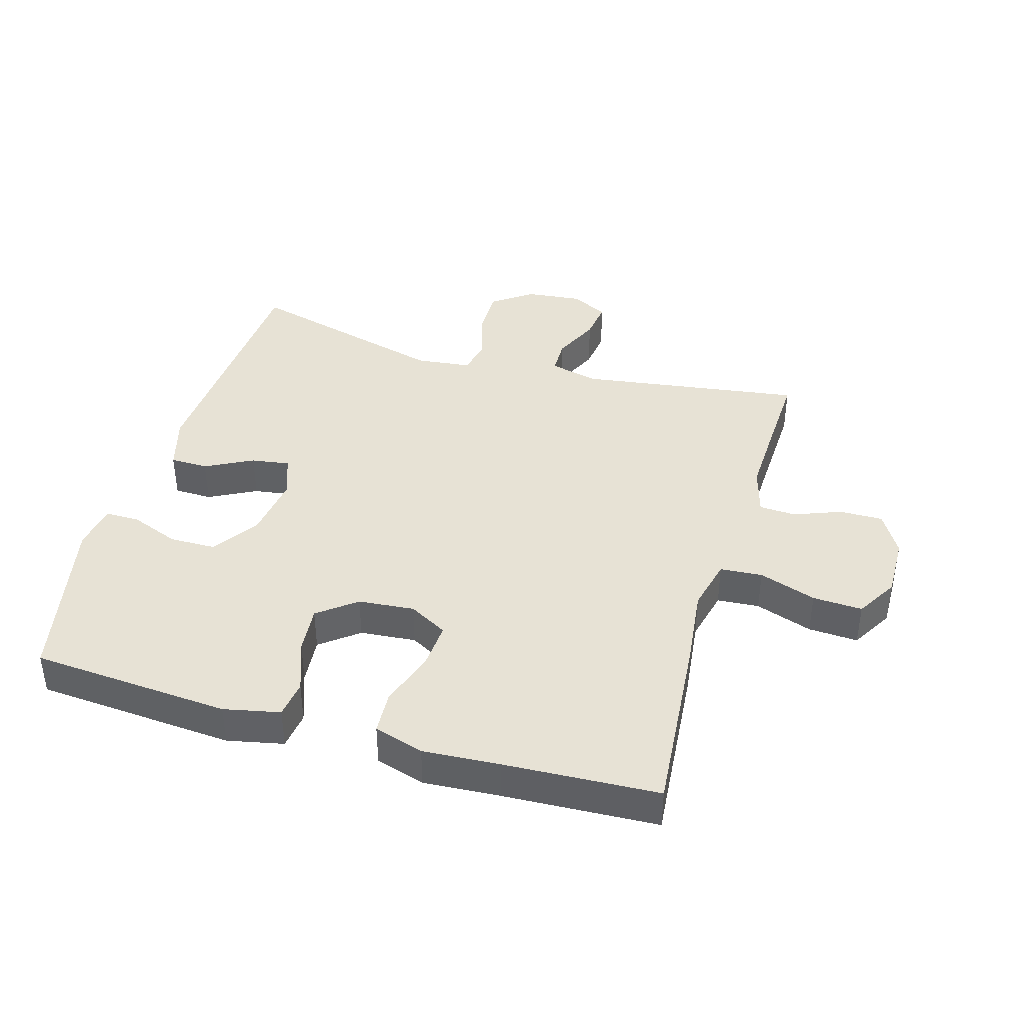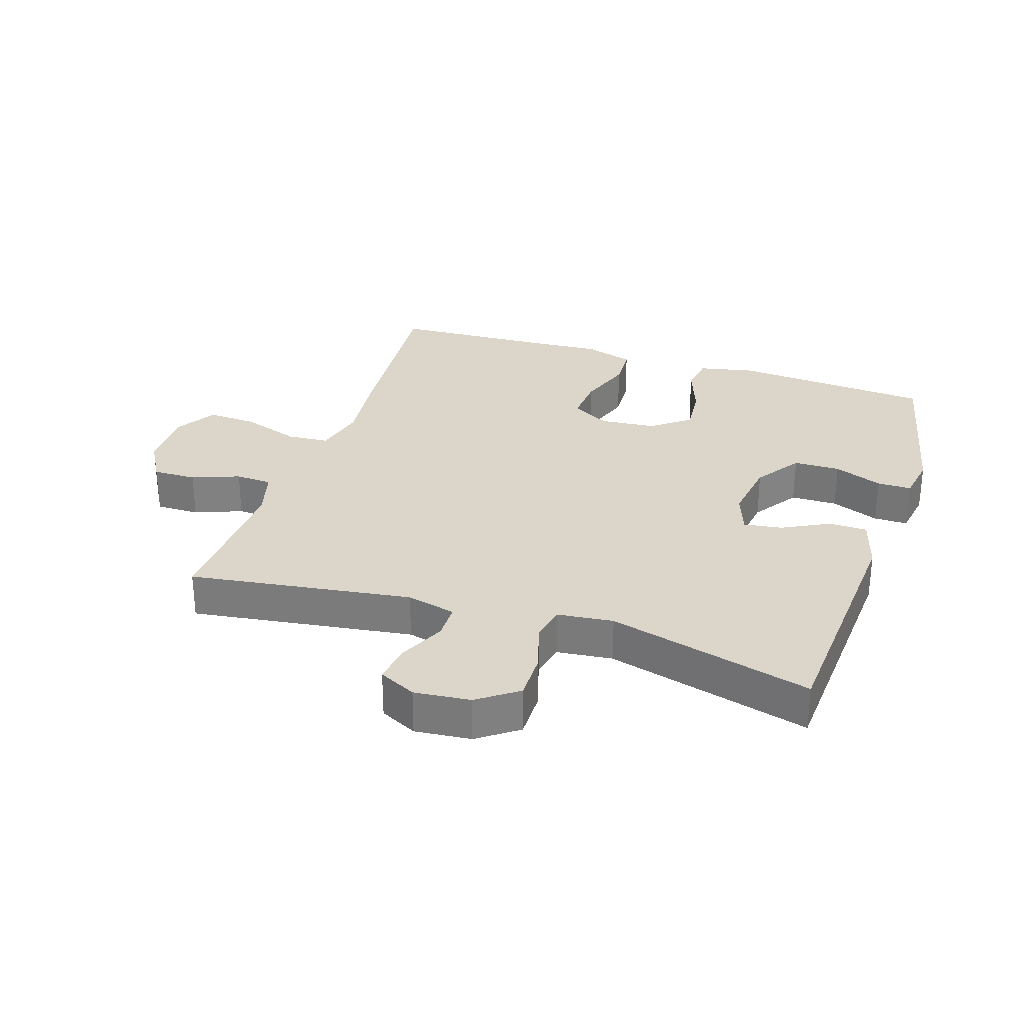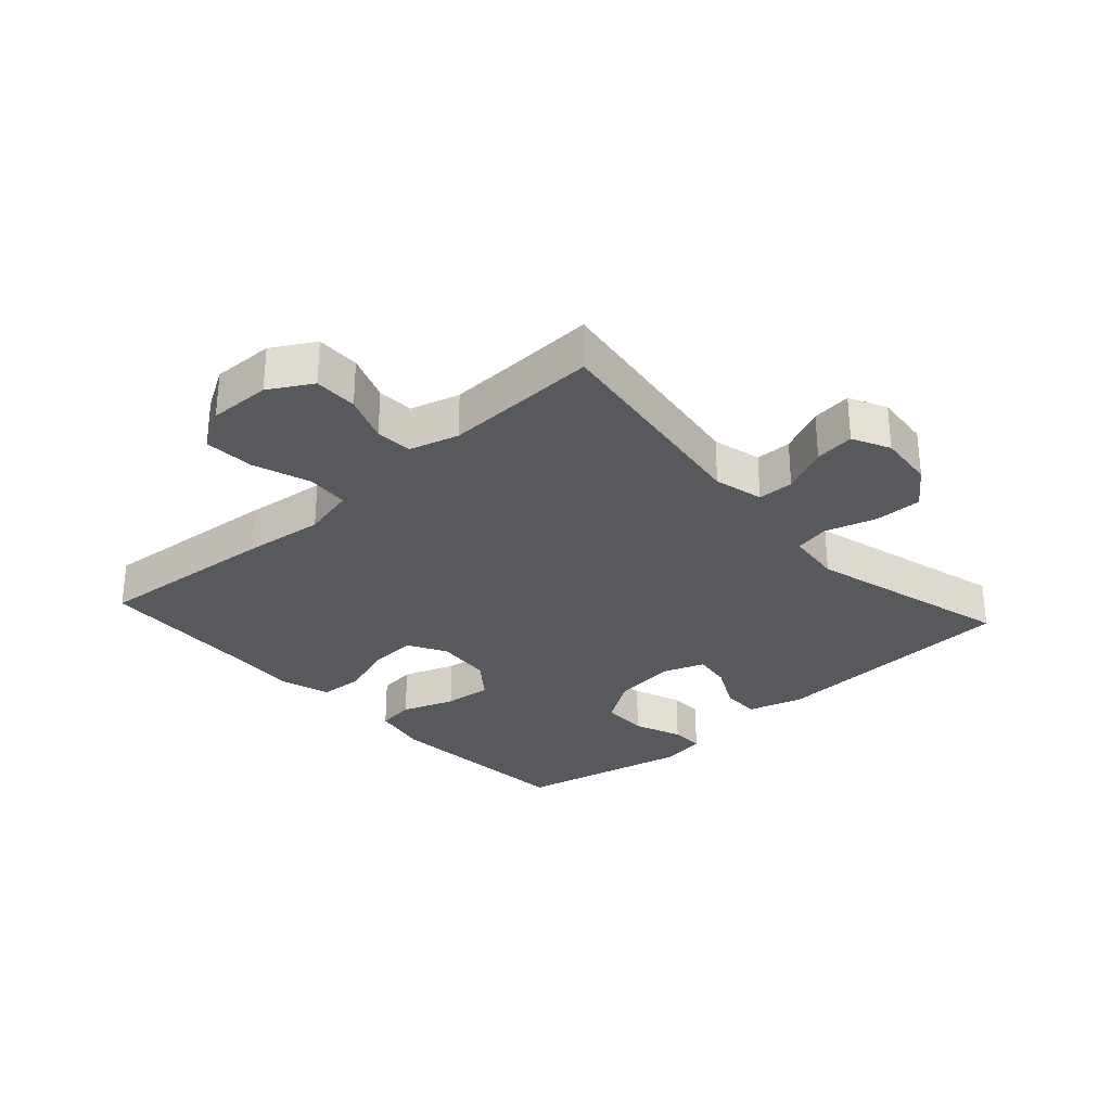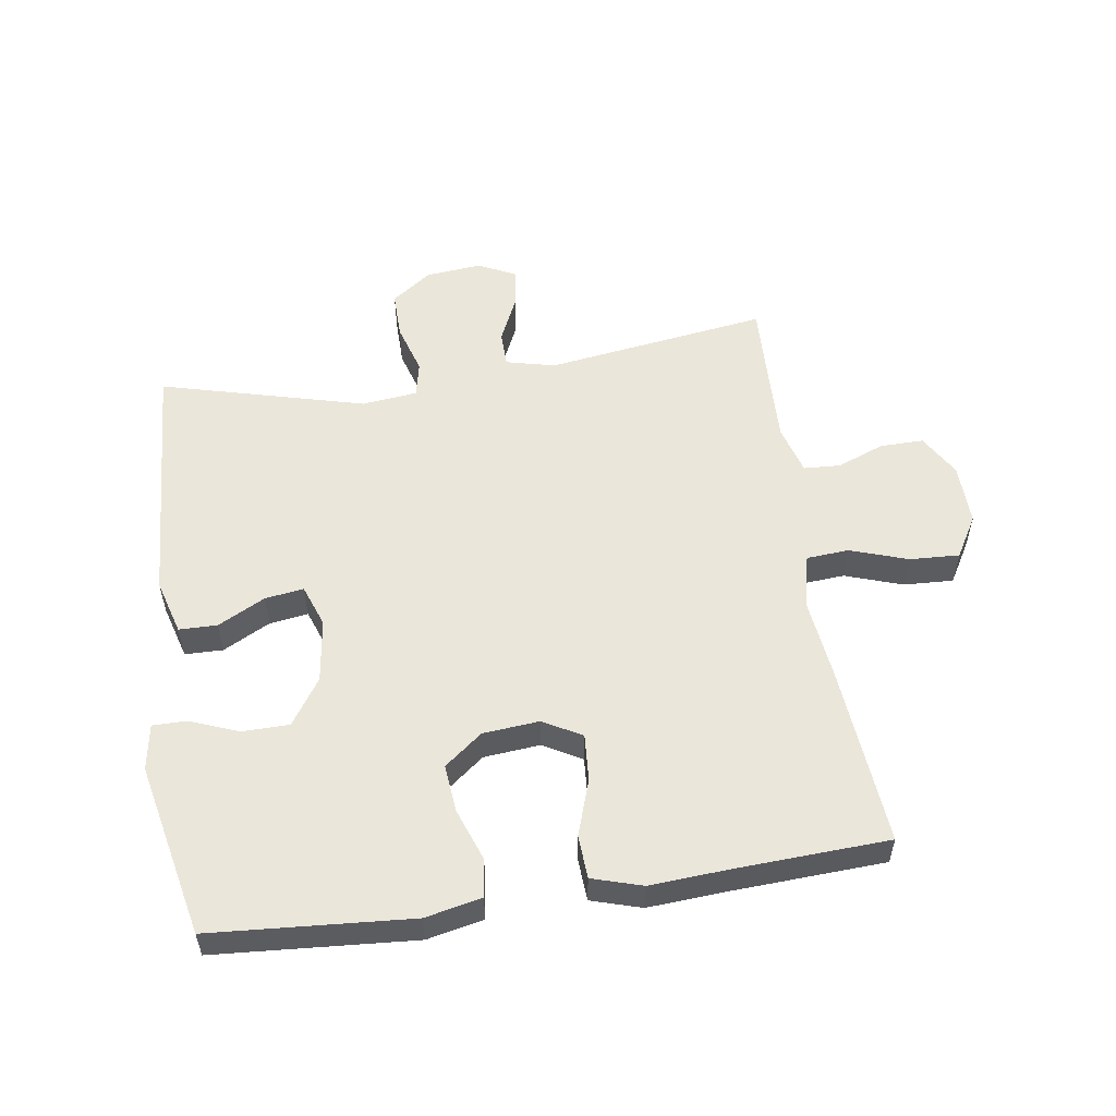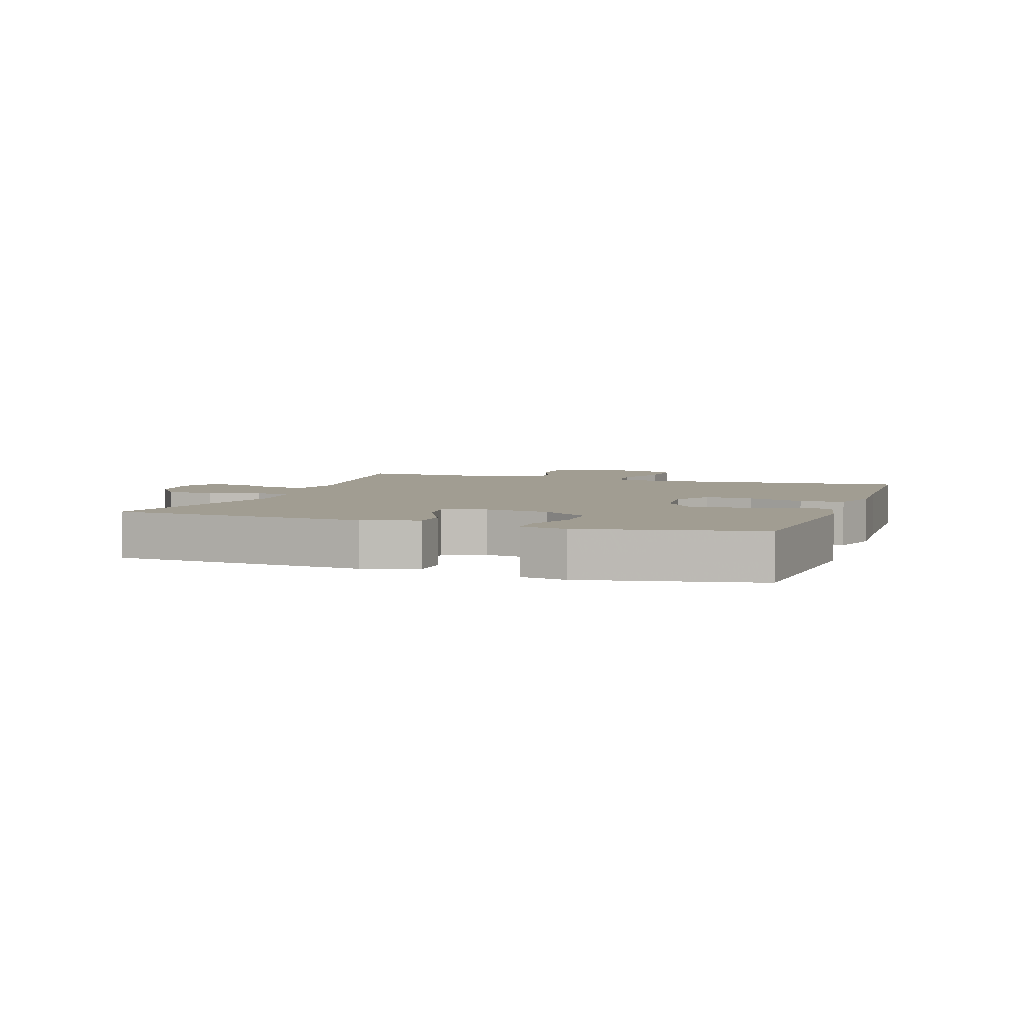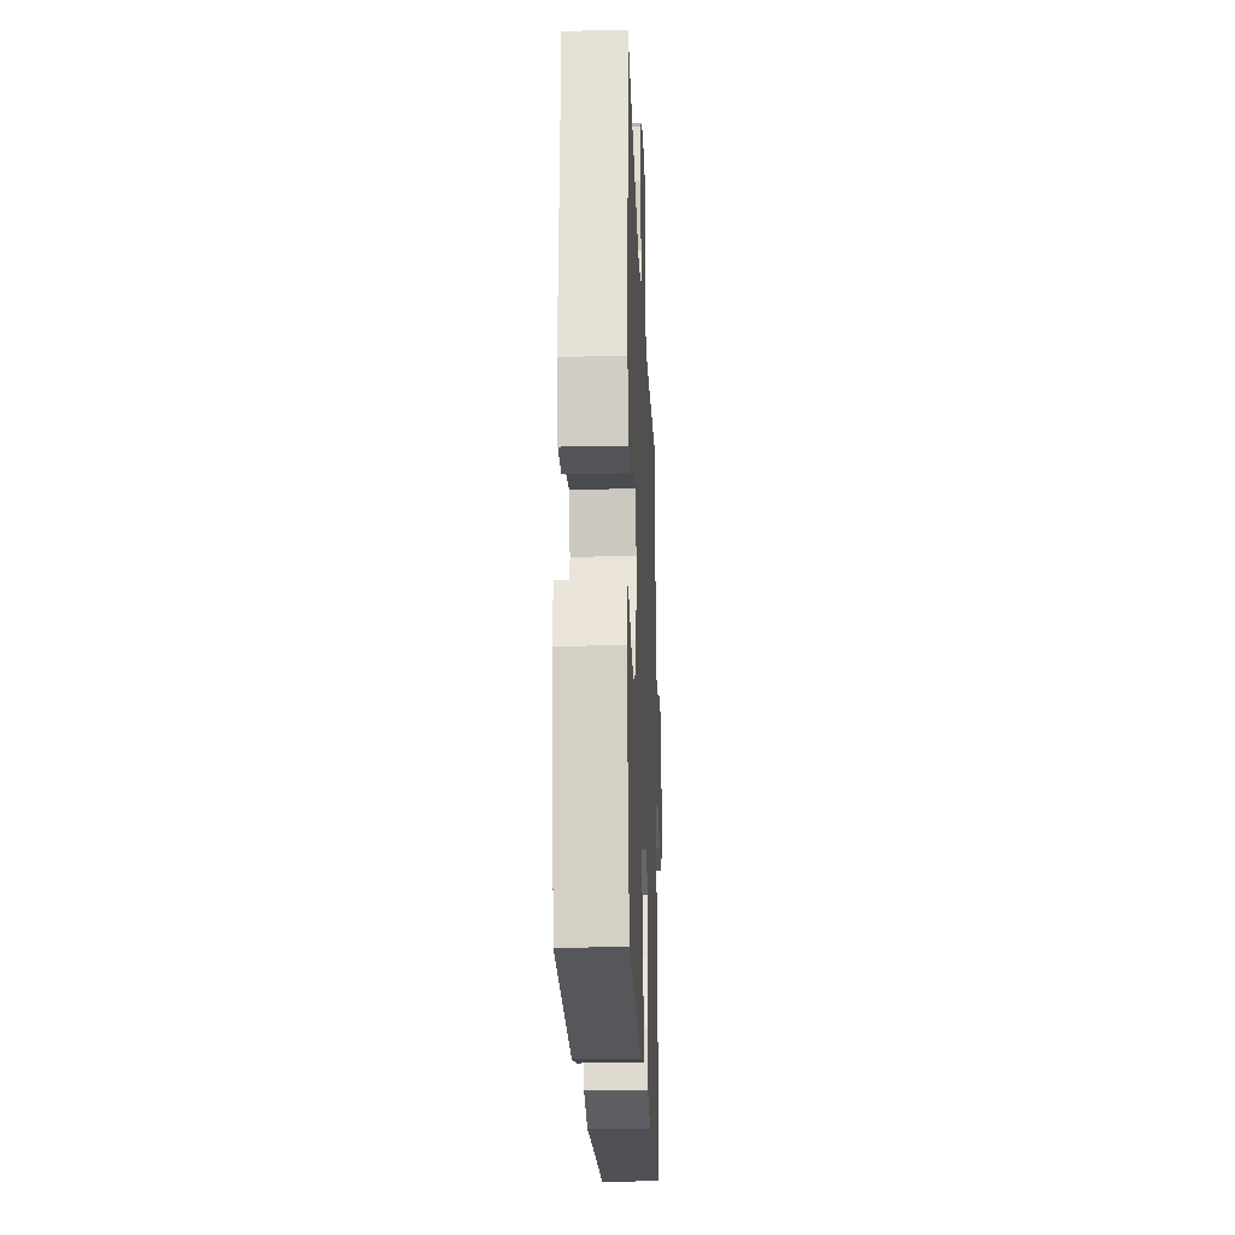
<metadata>
{"format":"obj","ext":"obj","renderer":"f3d","projection":"perspective","resolution":1024,"background":"white","views":[{"elev":40.5,"azim":-163.7,"up":"+Y"},{"elev":29.8,"azim":18.3,"up":"+Y"},{"elev":-29.7,"azim":-47.8,"up":"+Y"},{"elev":54.8,"azim":171.5,"up":"+Y"},{"elev":4.6,"azim":109.2,"up":"+Y"},{"elev":-23.1,"azim":92.3,"up":"+Z"}]}
</metadata>
<code>
v 0.5 0.07 0.5
v 0.524 0.07 0.1
v 0.499 0.07 0.013
v 0.439 0.07 0.012
v 0.364 0.07 0.051
v 0.303 0.07 0.06
v 0.279 0.07 -0.007
v 0.293 0.07 -0.108
v 0.342 0.07 -0.181
v 0.416 0.07 -0.182
v 0.493 0.07 -0.152
v 0.547 0.07 -0.152
v 0.559 0.07 -0.225
v 0.5 0.07 -0.5
v 0.184 0.07 -0.523
v 0.095 0.07 -0.504
v 0.087 0.07 -0.444
v 0.117 0.07 -0.361
v 0.124 0.07 -0.285
v 0.064 0.07 -0.238
v -0.025 0.07 -0.23
v -0.086 0.07 -0.264
v -0.081 0.07 -0.339
v -0.051 0.07 -0.427
v -0.055 0.07 -0.496
v -0.134 0.07 -0.52
v -0.256 0.07 -0.512
v -0.5 0.07 -0.5
v -0.475 0.07 -0.21
v -0.46 0.07 -0.082
v -0.48 0.07 0.002
v -0.547 0.07 0.007
v -0.638 0.07 -0.024
v -0.717 0.07 -0.028
v -0.756 0.07 0.038
v -0.754 0.07 0.136
v -0.715 0.07 0.203
v -0.646 0.07 0.202
v -0.571 0.07 0.173
v -0.513 0.07 0.176
v -0.491 0.07 0.254
v -0.495 0.07 0.374
v -0.5 0.07 0.5
v -0.147 0.07 0.449
v -0.069 0.07 0.468
v -0.068 0.07 0.525
v -0.102 0.07 0.599
v -0.11 0.07 0.662
v -0.051 0.07 0.691
v 0.038 0.07 0.682
v 0.101 0.07 0.636
v 0.1 0.07 0.561
v 0.076 0.07 0.48
v 0.088 0.07 0.424
v 0.176 0.07 0.414
v 0.5 0 0.5
v 0.524 0 0.1
v 0.499 0 0.013
v 0.439 0 0.012
v 0.364 0 0.051
v 0.303 0 0.06
v 0.279 0 -0.007
v 0.293 0 -0.108
v 0.342 0 -0.181
v 0.416 0 -0.182
v 0.493 0 -0.152
v 0.547 0 -0.152
v 0.559 0 -0.225
v 0.5 0 -0.5
v 0.184 0 -0.523
v 0.095 0 -0.504
v 0.087 0 -0.444
v 0.117 0 -0.361
v 0.124 0 -0.285
v 0.064 0 -0.238
v -0.025 0 -0.23
v -0.086 0 -0.264
v -0.081 0 -0.339
v -0.051 0 -0.427
v -0.055 0 -0.496
v -0.134 0 -0.52
v -0.256 0 -0.512
v -0.5 0 -0.5
v -0.475 0 -0.21
v -0.46 0 -0.082
v -0.48 0 0.002
v -0.547 0 0.007
v -0.638 0 -0.024
v -0.717 0 -0.028
v -0.756 0 0.038
v -0.754 0 0.136
v -0.715 0 0.203
v -0.646 0 0.202
v -0.571 0 0.173
v -0.513 0 0.176
v -0.491 0 0.254
v -0.495 0 0.374
v -0.5 0 0.5
v -0.147 0 0.449
v -0.069 0 0.468
v -0.068 0 0.525
v -0.102 0 0.599
v -0.11 0 0.662
v -0.051 0 0.691
v 0.038 0 0.682
v 0.101 0 0.636
v 0.1 0 0.561
v 0.076 0 0.48
v 0.088 0 0.424
v 0.176 0 0.414
f 50 51 52 53
f 48 49 50 53
f 46 47 48 53
f 45 46 53 54
f 44 45 54
f 42 43 44
f 41 42 44 54
f 40 41 54 55
f 36 37 38 39
f 36 39 40
f 35 36 40
f 32 33 34 35
f 31 32 35 40
f 30 31 40 55
f 27 28 29 30
f 23 24 25 26
f 22 23 26 27
f 15 16 17 18
f 15 18 19
f 14 15 19
f 13 14 19 20
f 10 11 12 13
f 9 10 13 20
f 2 3 4 5
f 2 5 6
f 1 2 6
f 55 1 6
f 22 27 30 55
f 21 22 55 6
f 8 9 20 21
f 7 8 21
f 6 7 21
f 108 107 106 105
f 108 105 104 103
f 108 103 102 101
f 109 108 101 100
f 109 100 99
f 99 98 97
f 109 99 97 96
f 110 109 96 95
f 94 93 92 91
f 95 94 91
f 95 91 90
f 90 89 88 87
f 95 90 87 86
f 110 95 86 85
f 85 84 83 82
f 81 80 79 78
f 82 81 78 77
f 73 72 71 70
f 74 73 70
f 74 70 69
f 75 74 69 68
f 68 67 66 65
f 75 68 65 64
f 60 59 58 57
f 61 60 57
f 61 57 56
f 61 56 110
f 110 85 82 77
f 61 110 77 76
f 76 75 64 63
f 76 63 62
f 76 62 61
f 1 56 57 2
f 2 57 58 3
f 3 58 59 4
f 4 59 60 5
f 5 60 61 6
f 6 61 62 7
f 7 62 63 8
f 8 63 64 9
f 9 64 65 10
f 10 65 66 11
f 11 66 67 12
f 12 67 68 13
f 13 68 69 14
f 14 69 70 15
f 15 70 71 16
f 16 71 72 17
f 17 72 73 18
f 18 73 74 19
f 19 74 75 20
f 20 75 76 21
f 21 76 77 22
f 22 77 78 23
f 23 78 79 24
f 24 79 80 25
f 25 80 81 26
f 26 81 82 27
f 27 82 83 28
f 28 83 84 29
f 29 84 85 30
f 30 85 86 31
f 31 86 87 32
f 32 87 88 33
f 33 88 89 34
f 34 89 90 35
f 35 90 91 36
f 36 91 92 37
f 37 92 93 38
f 38 93 94 39
f 39 94 95 40
f 40 95 96 41
f 41 96 97 42
f 42 97 98 43
f 43 98 99 44
f 44 99 100 45
f 45 100 101 46
f 46 101 102 47
f 47 102 103 48
f 48 103 104 49
f 49 104 105 50
f 50 105 106 51
f 51 106 107 52
f 52 107 108 53
f 53 108 109 54
f 54 109 110 55
f 55 110 56 1

</code>
